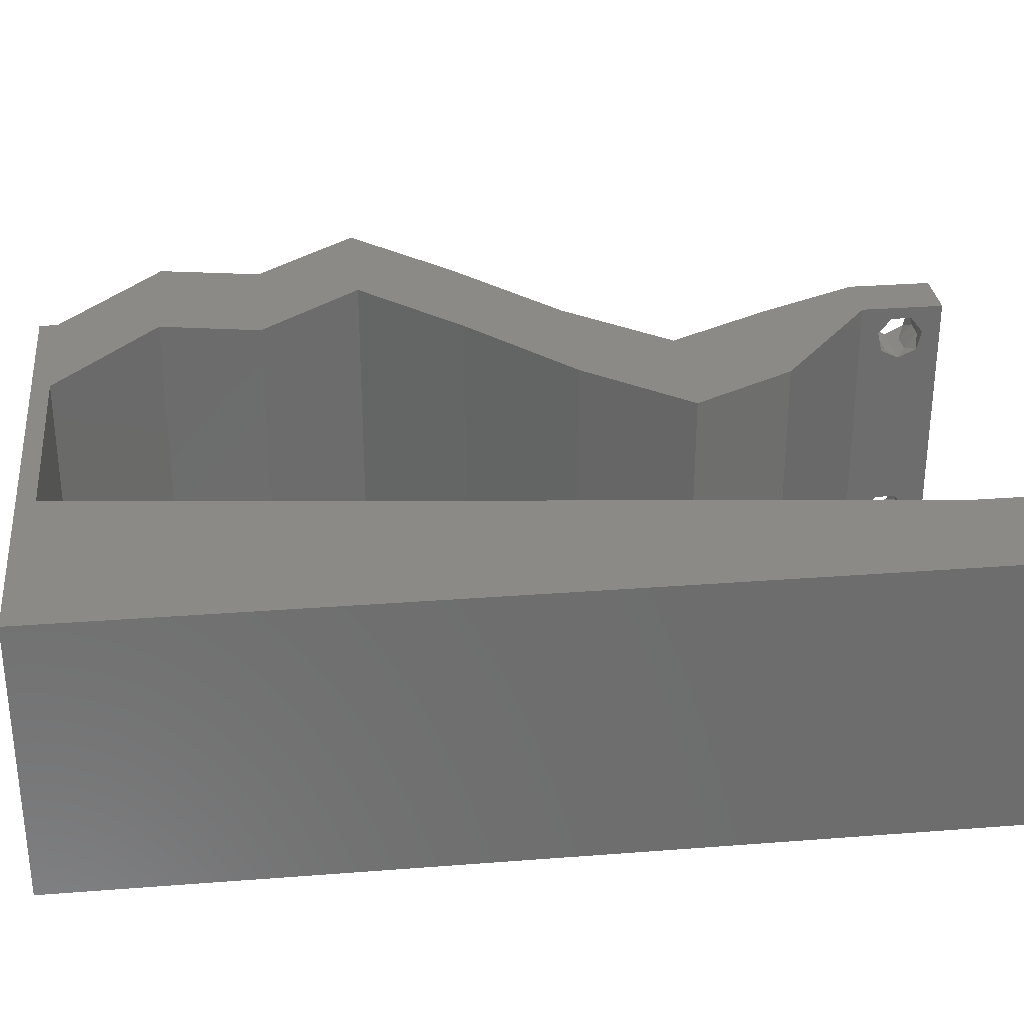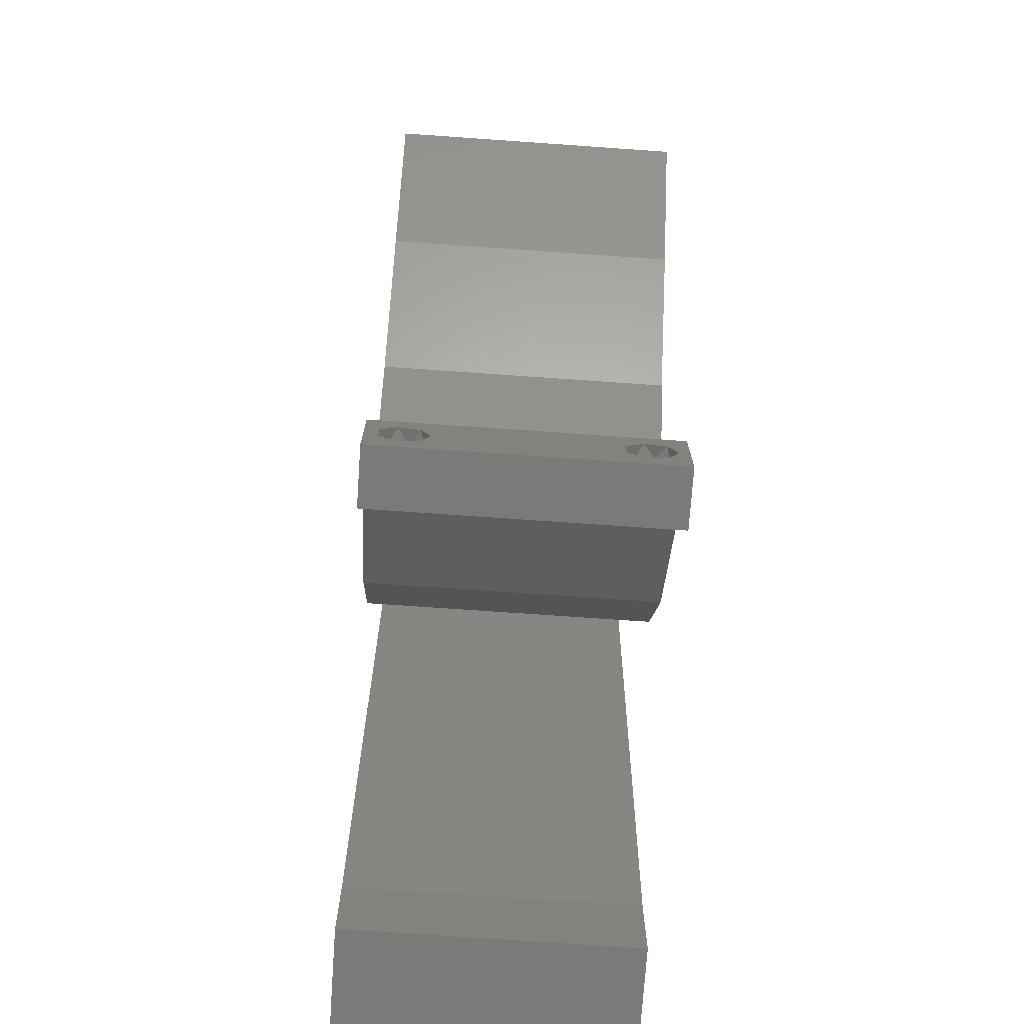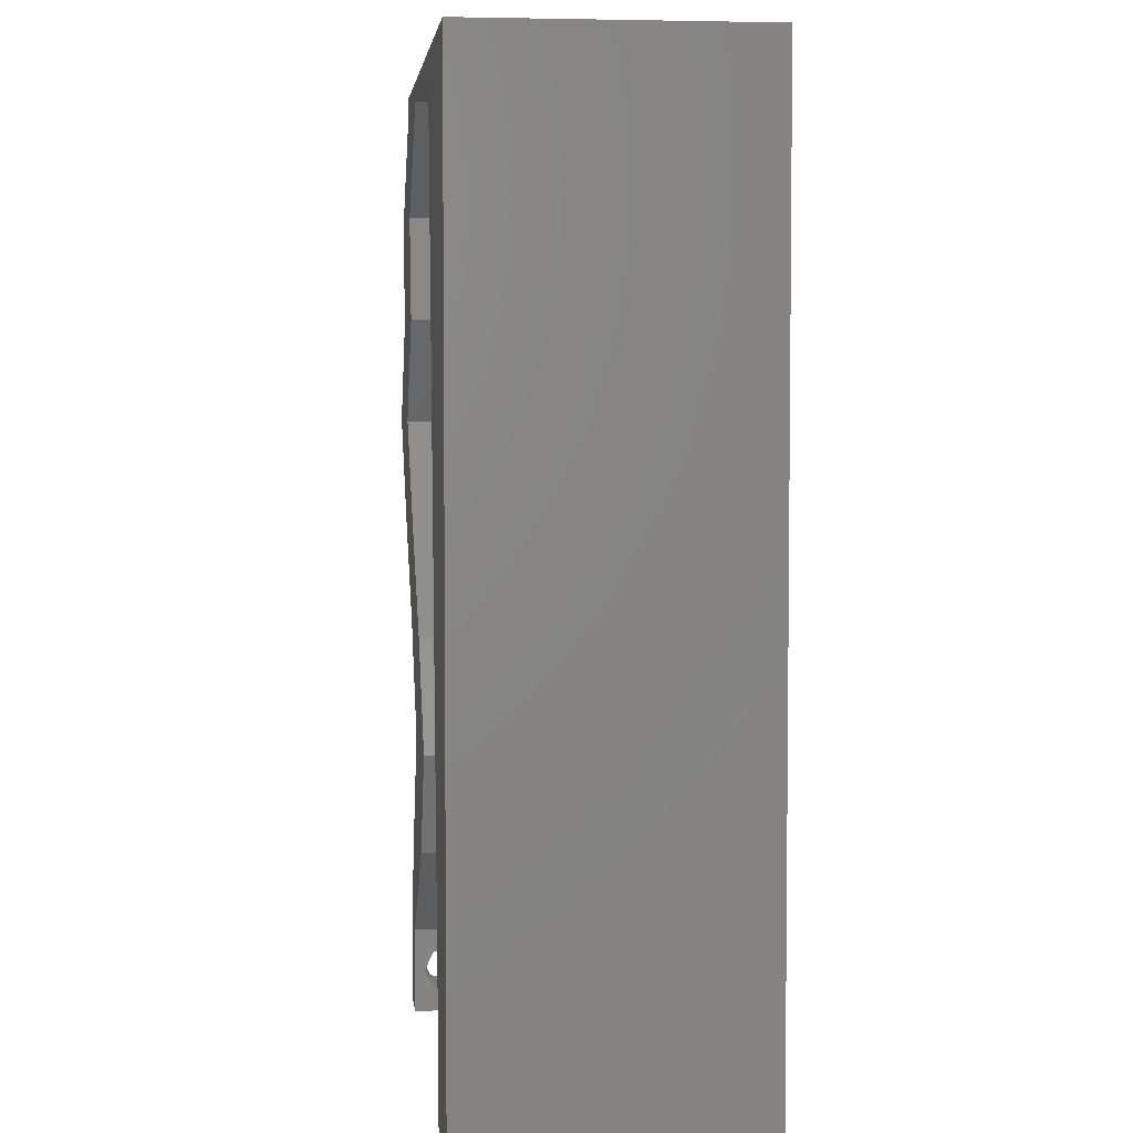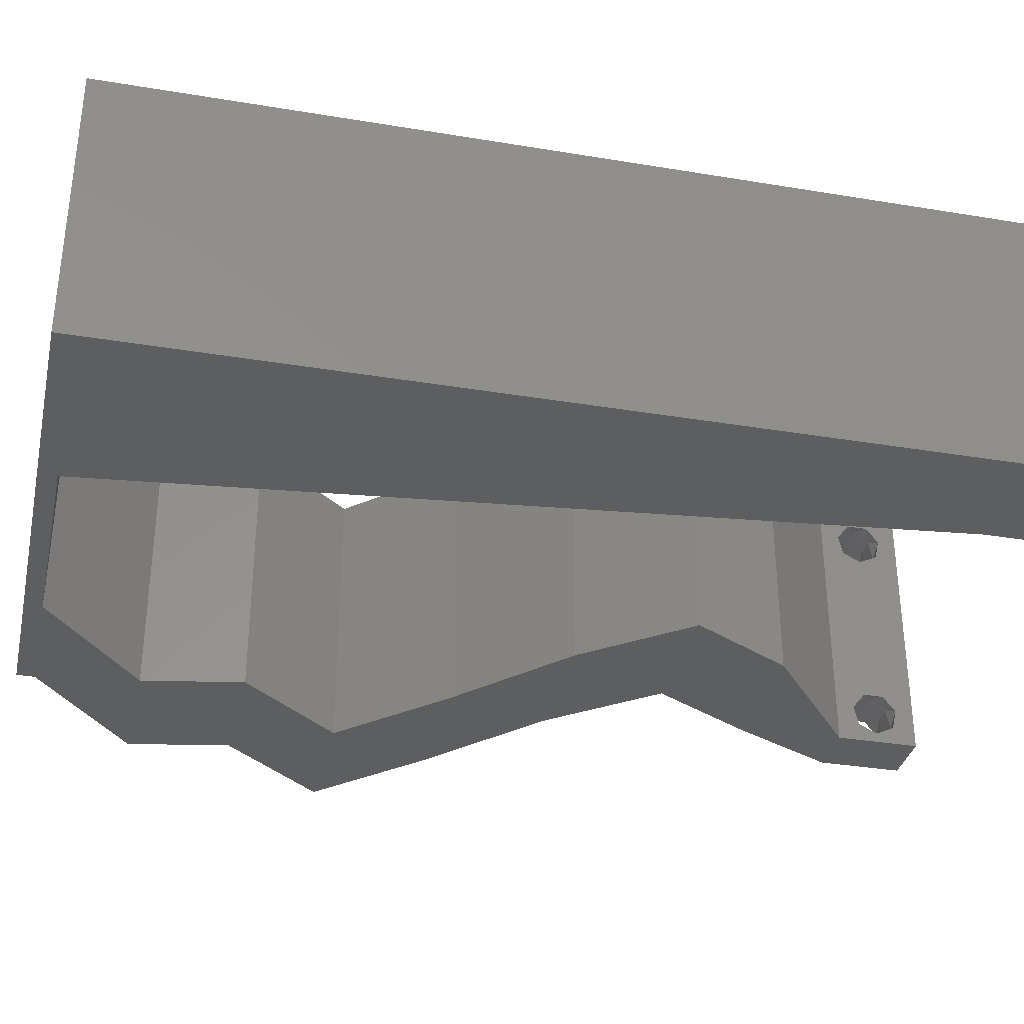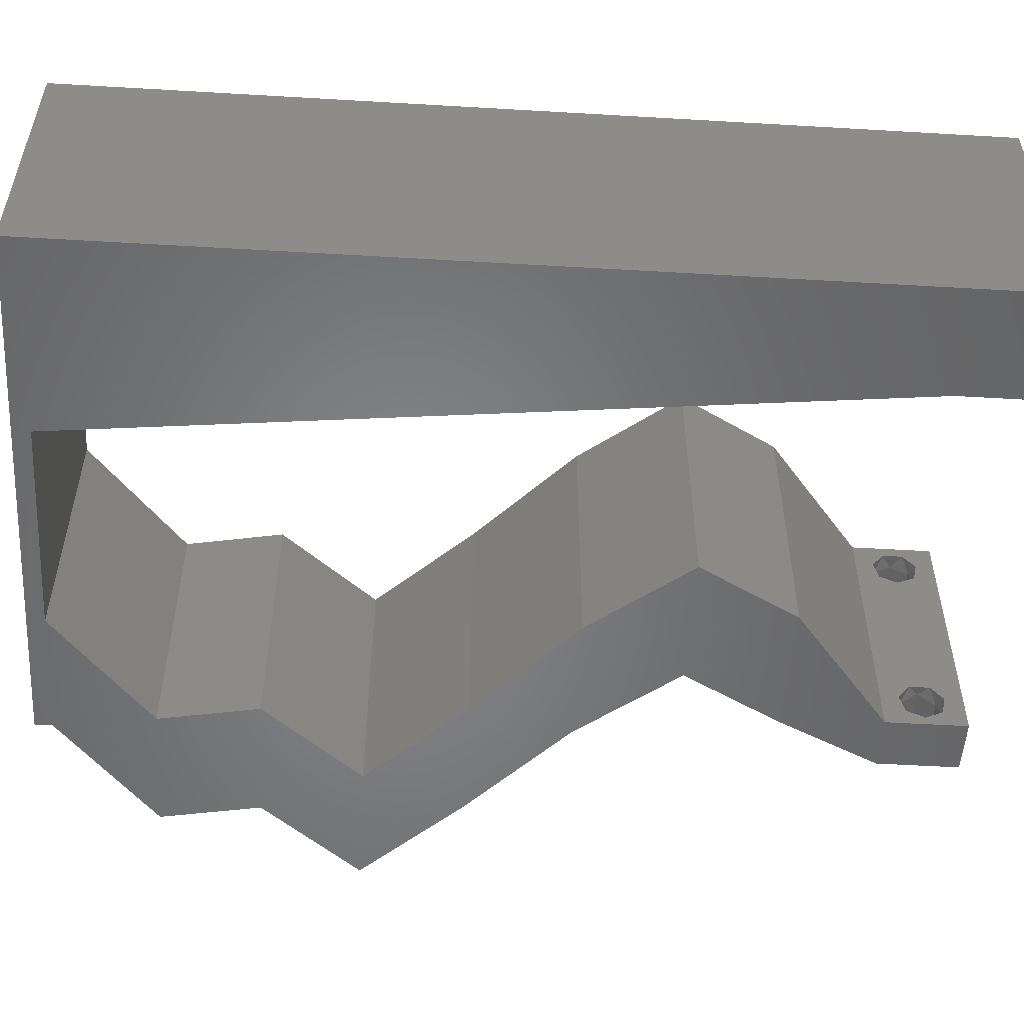
<metadata>
{"format":"stl","ext":"stl","renderer":"f3d","projection":"perspective","resolution":1024,"background":"white","views":[{"elev":30.5,"azim":-96.4,"up":"+Z"},{"elev":-73.4,"azim":86.0,"up":"+Y"},{"elev":4.2,"azim":-96.4,"up":"+Y"},{"elev":-34.0,"azim":-102.7,"up":"+Z"},{"elev":-52.7,"azim":-93.6,"up":"+Z"}]}
</metadata>
<code>
# stl→obj: 239 verts, 482 faces
v 0.04 0 0.01
v 0.04 -0.006 0.01
v 0.04 -0.003738 0.003932
v 0.04 -0.003 0.0159
v 0.04 -0.004657 0.002778
v 0.04 -0.006 0
v 0.04 -0.004329 0.00134
v 0.04 -0.001671 0.00134
v 0.04 0 0
v 0.04 -0.001343 0.002778
v 0.04 -0.003 0.0007
v 0.04 -0.002262 0.01913
v 0.04 -0.001343 0.01798
v 0.04 0 0.02
v 0.04 -0.004657 0.01798
v 0.04 -0.003738 0.01913
v 0.04 -0.006 0.02
v 0.04 -0.004329 0.01654
v 0.04 -0.001671 0.01654
v 0.04 -0.002262 0.003932
v 0.036 -0.006 0.01
v 0.036 0 0.01
v 0.036 -0.003738 0.003932
v 0.036 -0.003 0.0159
v 0.036 -0.004329 0.00134
v 0.036 -0.006 0
v 0.036 -0.004657 0.002778
v 0.036 -0.001343 0.002778
v 0.036 0 0
v 0.036 -0.001671 0.00134
v 0.036 -0.003 0.0007
v 0.036 0 0.02
v 0.036 -0.001343 0.01798
v 0.036 -0.002262 0.01913
v 0.036 -0.003738 0.01913
v 0.036 -0.004657 0.01798
v 0.036 -0.006 0.02
v 0.036 -0.004329 0.01654
v 0.036 -0.001671 0.01654
v 0.036 -0.002262 0.003932
v 0.03651 0.00734 0.02
v 0.03654 0.02936 0.02
v 0.0462 0.02936 0.02
v 0.04356 0.0367 0.02
v 0.008 0 0.02
v 0 0 0.02
v 0.004 -0.003 0.02
v 0 -0.006 0.02
v 0.008 -0.006 0.02
v 0.0375 0.04404 0.02
v 0.04233 0.04692 0.02
v 0.04716 0.04404 0.02
v 0.004231 0.005954 0.02
v 0.03252 0.01468 0.02
v 0.02684 0.00734 0.02
v 0.038 -0.003 0.02
v 0.03833 0.02202 0.02
v 0.02867 0.02202 0.02
v 0.04857 0.05138 0.02
v 0.03891 0.05138 0.02
v 0.01 0.06 0.02
v 0 0.06 0.02
v 0.007331 0.05258 0.02
v 0.05323 0.0367 0.02
v 0.02285 0.01468 0.02
v 0 0.024 0.02
v 0 0.012 0.02
v 0.004926 0.01786 0.02
v 0 0.048 0.02
v 0.009294 0.01174 0.02
v 0.01059 0.02349 0.02
v 0.01318 0.04698 0.02
v 0.006336 0.04162 0.02
v 0 0.036 0.02
v 0.005596 0.02998 0.02
v 0.01188 0.03523 0.02
v 0.01447 0.05872 0.02
v 0.02 0.06 0.02
v 0.0224 0.05872 0.02
v 0.03 0.06 0.02
v 0.03034 0.05872 0.02
v 0.04 0.05872 0.02
v 0.04 0.06 0.02
v 0 -0.006 0.01
v 0 -0.003 0.015
v 0 0 0.01
v 0 -0.006 0
v 0 -0.003 0.005
v 0 0 0
v 0.004 -0.006 0.015
v 0.008 -0.006 0.01
v 0.004 -0.006 0.005
v 0.008 -0.006 0
v 0 0.009 0.0114
v 0 0.06 0
v 0 0.051 0.0086
v 0 0.06 0.01
v 0 0.048 0
v 0 0.0415 0.009767
v 0 0.03 0.01
v 0 0.036 0
v 0 0.0185 0.01023
v 0 0.024 0
v 0 0.012 0
v 0 0.005337 0.005128
v 0 0.05466 0.01487
v 0.03651 0.00734 0
v 0.04356 0.0367 0
v 0.0462 0.02936 0
v 0.03654 0.02936 0
v 0.008 0 0
v 0.004 -0.003 0
v 0.0375 0.04404 0
v 0.04233 0.04692 0
v 0.04716 0.04404 0
v 0.004231 0.005954 0
v 0.02684 0.00734 0
v 0.03252 0.01468 0
v 0.038 -0.003 0
v 0.03833 0.02202 0
v 0.02867 0.02202 0
v 0.04857 0.05138 0
v 0.03891 0.05138 0
v 0.01 0.06 0
v 0.007331 0.05258 0
v 0.05323 0.0367 0
v 0.02285 0.01468 0
v 0.004926 0.01786 0
v 0.009294 0.01174 0
v 0.01059 0.02349 0
v 0.01318 0.04698 0
v 0.006336 0.04162 0
v 0.005596 0.02998 0
v 0.01188 0.03523 0
v 0.02 0.06 0
v 0.01447 0.05872 0
v 0.0224 0.05872 0
v 0.03 0.06 0
v 0.03034 0.05872 0
v 0.04 0.06 0
v 0.04 0.05872 0
v 0.008 0 0.01
v 0.008 -0.003 0.015
v 0.008 -0.003 0.005
v 0.015 0.06 0.01134
v 0.025 0.06 0.008977
v 0.006575 0.06 0.007337
v 0.03344 0.06 0.01273
v 0.04 0.06 0.01
v 0.03407 0.06 0.005945
v 0.005798 0.06 0.01422
v 0.04 0.05872 0.01
v 0.04429 0.05505 0.005729
v 0.04429 0.05505 0.01432
v 0.04857 0.05138 0.01
v 0.04787 0.04771 0.015
v 0.04716 0.04404 0.01
v 0.04787 0.04771 0.005
v 0.0502 0.04037 0.015
v 0.05323 0.0367 0.01
v 0.0502 0.04037 0.005
v 0.04971 0.03303 0.005
v 0.04971 0.03303 0.015
v 0.0462 0.02936 0.01
v 0.04227 0.02569 0.005494
v 0.04227 0.02569 0.01448
v 0.03833 0.02202 0.01
v 0.03543 0.01835 0.015
v 0.03252 0.01468 0.01
v 0.03543 0.01835 0.005
v 0.03451 0.01101 0.015
v 0.03651 0.00734 0.01
v 0.03451 0.01101 0.005
v 0.03825 0.00367 0.015
v 0.03825 0.00367 0.005
v 0.03142 0.00367 0.005946
v 0.03142 0.00367 0.01427
v 0.02684 0.00734 0.01
v 0.02485 0.01101 0.015
v 0.02285 0.01468 0.01
v 0.02485 0.01101 0.005
v 0.02576 0.01835 0.015
v 0.02867 0.02202 0.01
v 0.02576 0.01835 0.005
v 0.0326 0.02569 0.005494
v 0.0326 0.02569 0.01448
v 0.03654 0.02936 0.01
v 0.04005 0.03303 0.005
v 0.04005 0.03303 0.015
v 0.04356 0.0367 0.01
v 0.04053 0.04037 0.015
v 0.0375 0.04404 0.01
v 0.04053 0.04037 0.005
v 0.0382 0.04771 0.015
v 0.03891 0.05138 0.01
v 0.0382 0.04771 0.005
v 0.03462 0.05505 0.005676
v 0.03462 0.05505 0.01427
v 0.03034 0.05872 0.01
v 0.02263 0.05872 0.007964
v 0.01447 0.05872 0.01
v 0.02512 0.05872 0.01438
v 0.01982 0.05872 0.01447
v 0.008971 0.008808 0.01151
v 0.0135 0.04991 0.01151
v 0.01124 0.02936 0.01
v 0.009995 0.01811 0.01025
v 0.01248 0.04061 0.01025
v 0.01388 0.05334 0.005
v 0.0385 -0.002262 0.01607
v 0.03873 -0.003738 0.01607
v 0.03726 -0.003758 0.01608
v 0.03712 -0.002262 0.01607
v 0.03873 -0.004329 0.01866
v 0.03727 -0.003 0.0193
v 0.03875 -0.003 0.0193
v 0.03873 -0.001671 0.01866
v 0.03727 -0.004657 0.01722
v 0.03875 -0.004657 0.01722
v 0.03727 -0.001343 0.01722
v 0.03875 -0.001343 0.01722
v 0.03725 -0.004329 0.01866
v 0.03725 -0.001671 0.01866
v 0.0385 -0.002262 0.0008684
v 0.03873 -0.003738 0.0008684
v 0.03726 -0.003758 0.0008785
v 0.03712 -0.002262 0.0008684
v 0.03727 -0.004657 0.002022
v 0.03873 -0.004329 0.00346
v 0.03875 -0.004657 0.002022
v 0.03725 -0.004329 0.00346
v 0.03727 -0.001671 0.00346
v 0.03875 -0.001671 0.00346
v 0.03802 -0.003011 0.0041
v 0.03915 -0.003 0.0041
v 0.03686 -0.002995 0.0041
v 0.03798 -0.00134 0.002033
v 0.03687 -0.001344 0.002017
v 0.03914 -0.001343 0.00202
f 1 2 3
f 1 4 2
f 5 6 7
f 8 9 10
f 8 11 9
f 6 11 7
f 12 13 14
f 15 16 17
f 16 14 17
f 12 14 16
f 17 18 15
f 6 9 11
f 5 2 6
f 14 19 1
f 13 19 14
f 2 18 17
f 9 1 10
f 1 19 4
f 4 18 2
f 1 3 20
f 10 1 20
f 3 2 5
f 21 22 23
f 21 24 22
f 25 26 27
f 28 29 30
f 25 31 26
f 29 31 30
f 32 33 34
f 35 36 37
f 37 32 35
f 37 36 38
f 35 32 34
f 32 39 33
f 29 26 31
f 28 22 29
f 37 38 21
f 22 39 32
f 26 21 27
f 21 38 24
f 24 39 22
f 27 21 23
f 23 22 40
f 40 22 28
f 14 41 32
f 42 43 44
f 45 46 47
f 48 49 47
f 50 44 51
f 44 52 51
f 46 45 53
f 41 54 55
f 32 37 56
f 54 57 58
f 59 60 51
f 61 62 63
f 43 64 44
f 64 52 44
f 65 54 58
f 55 54 65
f 66 67 68
f 62 69 63
f 70 71 68
f 72 63 73
f 63 69 73
f 70 67 53
f 52 59 51
f 74 66 75
f 71 76 75
f 46 48 47
f 49 45 47
f 71 66 68
f 75 76 73
f 67 70 68
f 74 75 73
f 60 50 51
f 69 74 73
f 37 17 56
f 76 72 73
f 66 71 75
f 14 32 56
f 67 46 53
f 17 14 56
f 77 78 61
f 78 77 79
f 45 70 53
f 80 78 79
f 81 82 83
f 80 81 83
f 82 60 59
f 81 60 82
f 57 43 42
f 58 57 42
f 32 41 55
f 81 80 79
f 77 61 63
f 72 77 63
f 84 85 86
f 46 85 48
f 87 88 89
f 86 88 84
f 48 85 84
f 86 85 46
f 84 88 87
f 89 88 86
f 49 90 91
f 84 90 48
f 87 92 84
f 91 92 93
f 48 90 49
f 91 90 84
f 93 92 87
f 84 92 91
f 46 94 86
f 95 96 97
f 98 96 95
f 67 94 46
f 99 100 74
f 101 100 99
f 101 99 98
f 74 100 66
f 66 100 102
f 103 100 101
f 66 102 67
f 69 99 74
f 104 102 103
f 102 100 103
f 89 105 104
f 62 106 69
f 69 96 99
f 104 94 102
f 104 105 94
f 69 106 96
f 102 94 67
f 99 96 98
f 97 106 62
f 86 105 89
f 94 105 86
f 96 106 97
f 9 29 107
f 108 109 110
f 111 112 89
f 87 112 93
f 113 114 108
f 108 114 115
f 89 116 111
f 107 117 118
f 29 119 26
f 120 118 121
f 122 114 123
f 124 125 95
f 126 109 108
f 115 126 108
f 121 118 127
f 118 117 127
f 103 128 104
f 95 125 98
f 129 128 130
f 131 132 125
f 125 132 98
f 129 116 104
f 115 114 122
f 101 133 103
f 130 133 134
f 89 112 87
f 93 112 111
f 130 128 103
f 133 132 134
f 104 128 129
f 101 132 133
f 123 114 113
f 98 132 101
f 26 119 6
f 134 132 131
f 103 133 130
f 9 119 29
f 104 116 89
f 6 119 9
f 124 135 136
f 136 135 137
f 111 116 129
f 137 135 138
f 139 140 141
f 139 138 140
f 123 141 122
f 139 141 123
f 109 120 110
f 110 120 121
f 29 117 107
f 137 138 139
f 136 125 124
f 131 125 136
f 142 143 91
f 49 143 45
f 111 144 93
f 91 144 142
f 45 143 142
f 91 143 49
f 93 144 91
f 142 144 111
f 124 145 135
f 80 146 78
f 145 146 135
f 78 146 145
f 124 147 145
f 80 148 146
f 135 146 138
f 78 145 61
f 95 147 124
f 97 147 95
f 83 148 80
f 149 148 83
f 146 150 138
f 145 151 61
f 148 150 146
f 147 151 145
f 138 150 140
f 140 150 149
f 62 151 97
f 61 151 62
f 97 151 147
f 149 150 148
f 149 83 82
f 152 149 82
f 141 140 149
f 141 149 152
f 141 153 122
f 59 154 82
f 82 154 152
f 155 154 59
f 153 154 155
f 152 154 153
f 152 153 141
f 122 153 155
f 59 156 155
f 157 156 52
f 155 158 122
f 115 158 157
f 52 156 59
f 155 156 157
f 122 158 115
f 157 158 155
f 52 159 157
f 160 159 64
f 157 161 115
f 126 161 160
f 64 159 52
f 157 159 160
f 115 161 126
f 160 161 157
f 126 162 109
f 43 163 64
f 64 163 160
f 164 163 43
f 163 162 160
f 164 162 163
f 160 162 126
f 109 162 164
f 109 165 120
f 57 166 43
f 43 166 164
f 167 166 57
f 167 165 166
f 166 165 164
f 164 165 109
f 120 165 167
f 57 168 167
f 169 168 54
f 167 170 120
f 118 170 169
f 54 168 57
f 167 168 169
f 120 170 118
f 169 170 167
f 54 171 169
f 172 171 41
f 169 173 118
f 107 173 172
f 41 171 54
f 169 171 172
f 118 173 107
f 172 173 169
f 41 174 172
f 1 174 14
f 9 175 1
f 172 175 107
f 172 174 1
f 14 174 41
f 107 175 9
f 1 175 172
f 2 17 37
f 21 2 37
f 26 6 2
f 26 2 21
f 29 176 117
f 55 177 32
f 32 177 22
f 178 177 55
f 178 176 177
f 177 176 22
f 22 176 29
f 117 176 178
f 55 179 178
f 180 179 65
f 178 181 117
f 127 181 180
f 65 179 55
f 178 179 180
f 117 181 127
f 180 181 178
f 65 182 180
f 183 182 58
f 180 184 127
f 121 184 183
f 58 182 65
f 127 184 121
f 183 184 180
f 180 182 183
f 121 185 110
f 42 186 58
f 58 186 183
f 187 186 42
f 187 185 186
f 186 185 183
f 183 185 121
f 110 185 187
f 110 188 108
f 44 189 42
f 42 189 187
f 190 189 44
f 190 188 189
f 189 188 187
f 187 188 110
f 108 188 190
f 44 191 190
f 192 191 50
f 190 193 108
f 113 193 192
f 50 191 44
f 190 191 192
f 108 193 113
f 192 193 190
f 50 194 192
f 195 194 60
f 192 196 113
f 123 196 195
f 60 194 50
f 192 194 195
f 113 196 123
f 195 196 192
f 123 197 139
f 81 198 60
f 60 198 195
f 199 198 81
f 198 197 195
f 199 197 198
f 195 197 123
f 139 197 199
f 137 200 136
f 139 200 137
f 136 200 201
f 199 200 139
f 81 202 199
f 201 203 77
f 77 203 79
f 79 202 81
f 202 200 199
f 202 203 200
f 200 203 201
f 79 203 202
f 129 204 111
f 77 205 201
f 142 204 45
f 72 205 77
f 45 204 70
f 71 206 76
f 71 207 206
f 131 208 134
f 134 206 130
f 134 208 206
f 206 207 130
f 76 208 72
f 206 208 76
f 70 207 71
f 130 207 129
f 136 209 131
f 207 204 129
f 131 205 208
f 131 209 205
f 70 204 207
f 208 205 72
f 201 209 136
f 205 209 201
f 111 204 142
f 24 4 210
f 4 24 211
f 211 24 212
f 24 210 213
f 214 215 216
f 215 217 216
f 218 214 219
f 217 220 221
f 214 218 222
f 215 214 222
f 217 215 223
f 220 217 223
f 211 218 219
f 218 211 212
f 220 210 221
f 210 220 213
f 16 15 214
f 13 12 217
f 35 34 215
f 38 36 218
f 33 39 220
f 13 217 221
f 16 214 216
f 214 15 219
f 217 12 216
f 35 215 222
f 215 34 223
f 218 36 222
f 33 220 223
f 15 18 219
f 12 16 216
f 19 13 221
f 34 33 223
f 36 35 222
f 210 19 221
f 18 4 211
f 18 211 219
f 38 218 212
f 220 39 213
f 4 19 210
f 39 24 213
f 24 38 212
f 31 11 224
f 11 31 225
f 225 31 226
f 31 224 227
f 228 229 230
f 229 228 231
f 225 228 230
f 232 233 234
f 228 225 226
f 234 233 235
f 232 234 236
f 227 237 238
f 224 237 227
f 229 231 234
f 3 5 229
f 40 28 232
f 25 27 228
f 229 5 230
f 228 27 231
f 5 7 230
f 10 20 233
f 27 23 231
f 7 11 225
f 7 225 230
f 233 232 237
f 224 8 239
f 229 234 235
f 237 224 239
f 25 228 226
f 234 231 236
f 3 229 235
f 40 232 236
f 231 23 236
f 233 20 235
f 232 28 238
f 10 233 239
f 11 8 224
f 237 232 238
f 30 31 227
f 233 237 239
f 30 227 238
f 23 40 236
f 20 3 235
f 28 30 238
f 8 10 239
f 31 25 226

</code>
